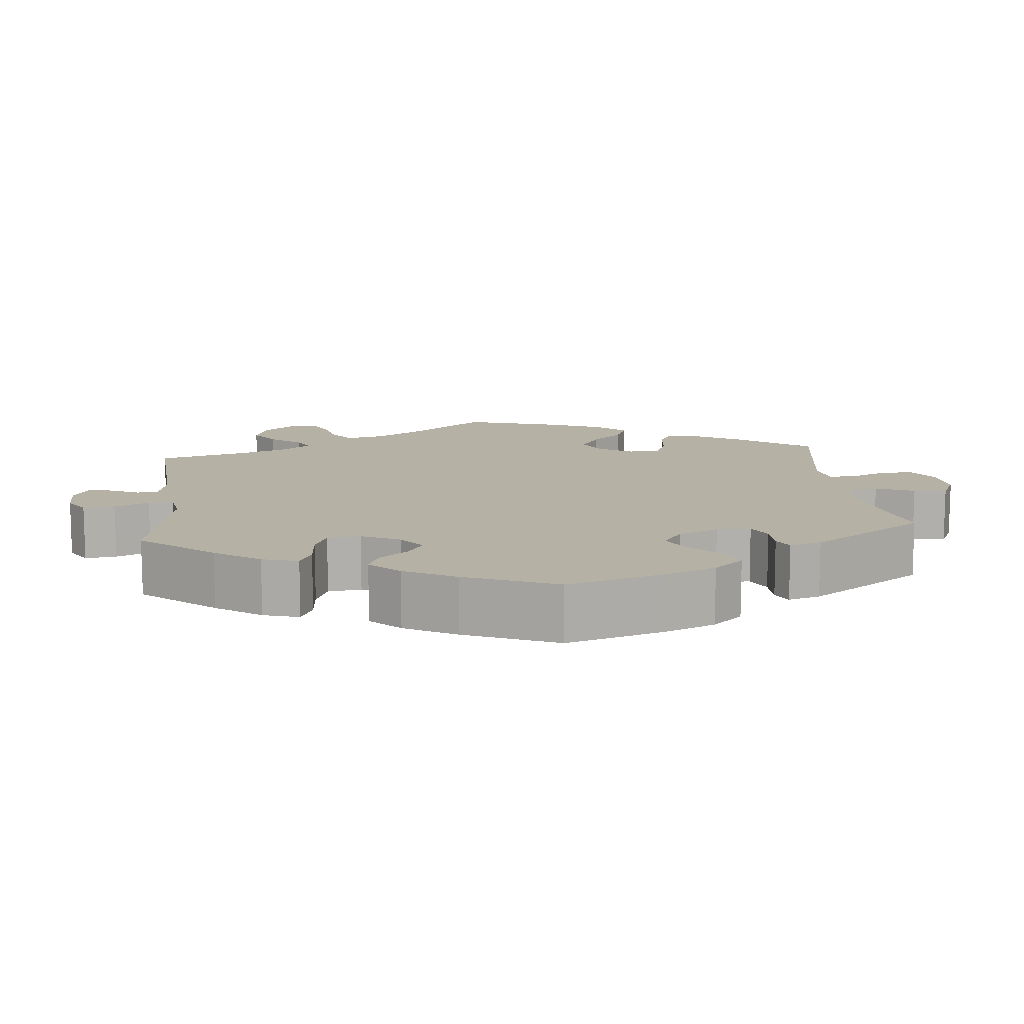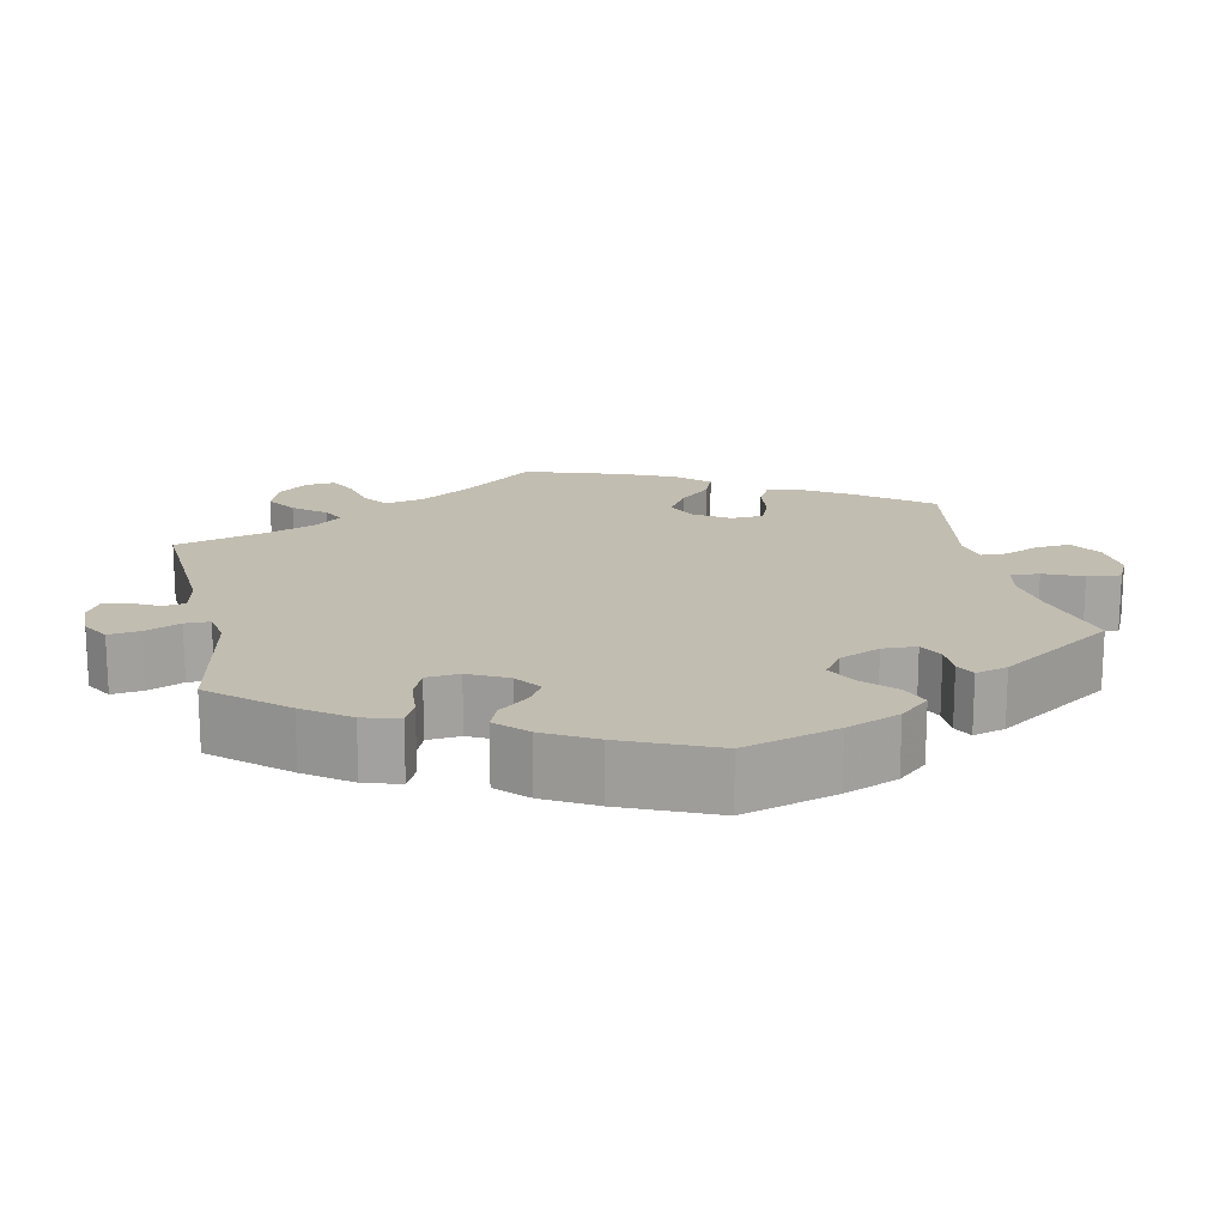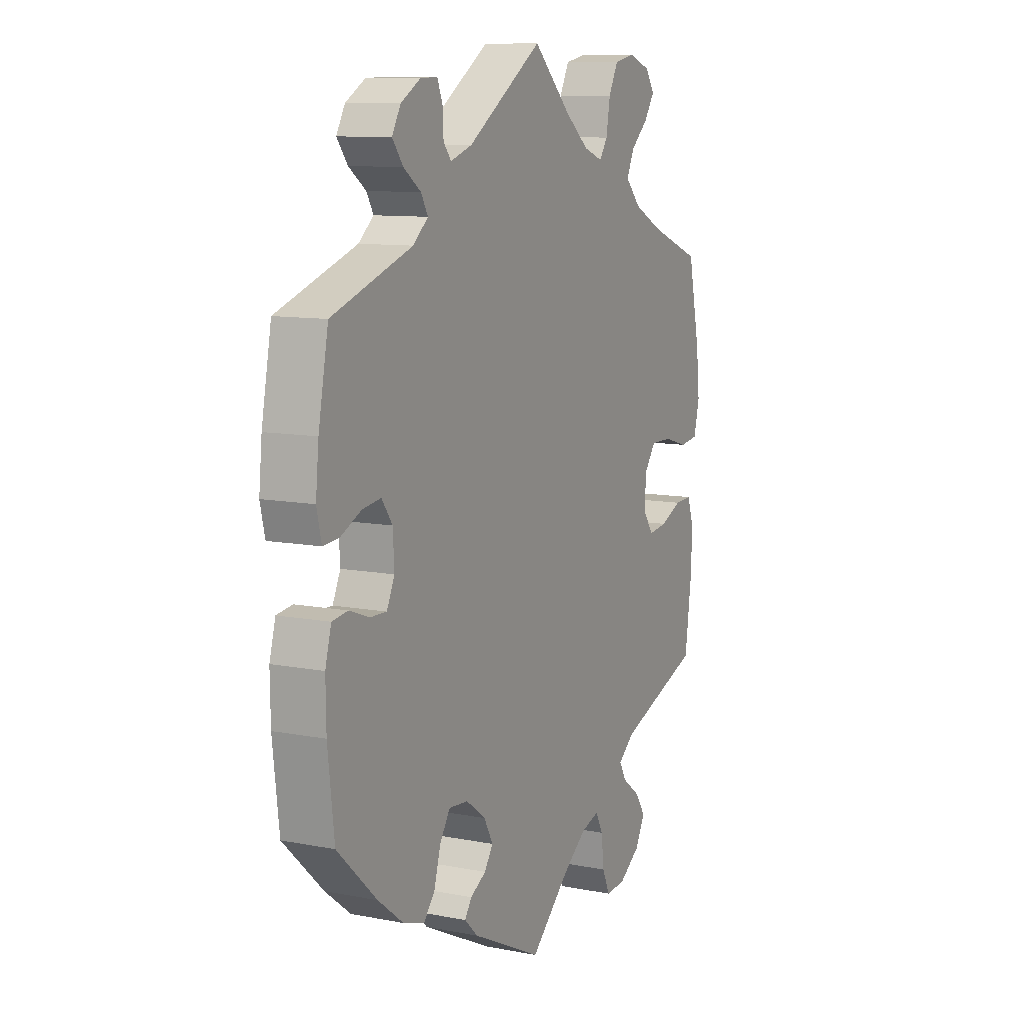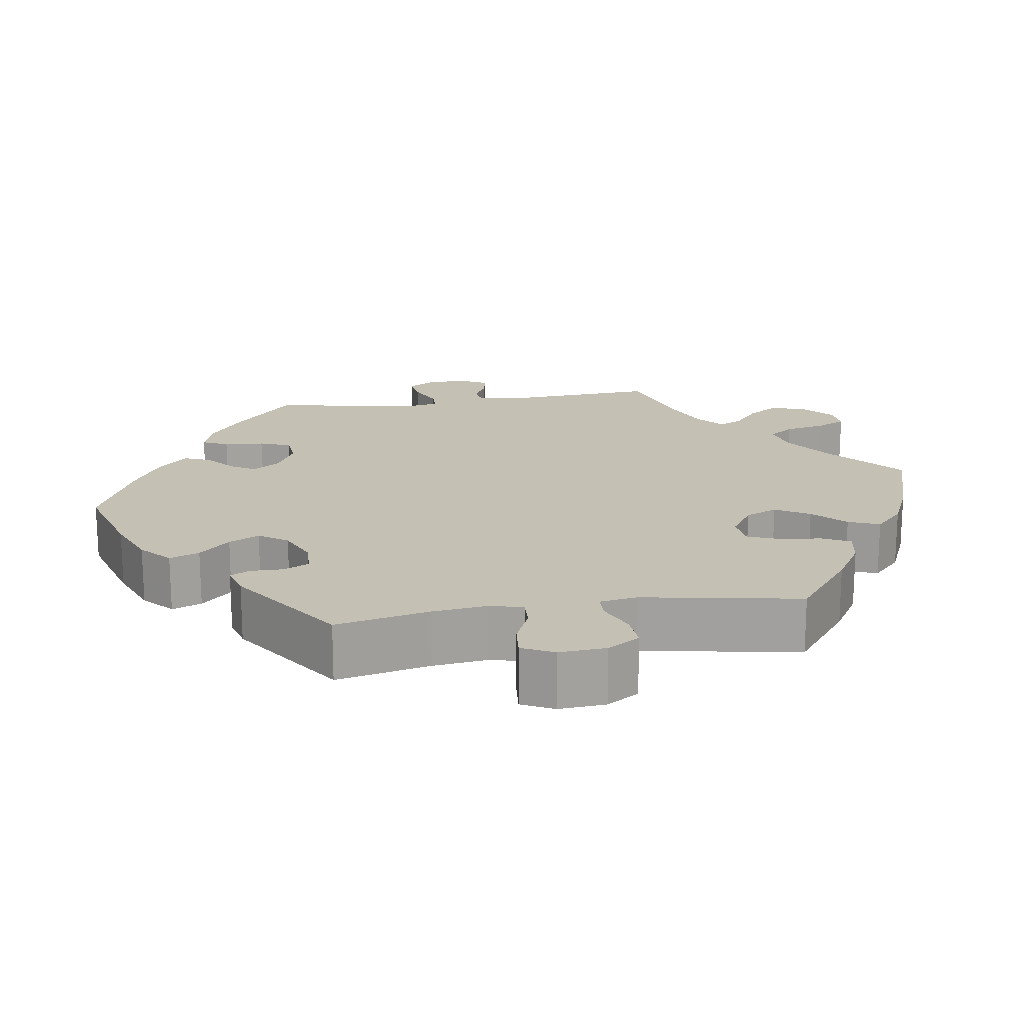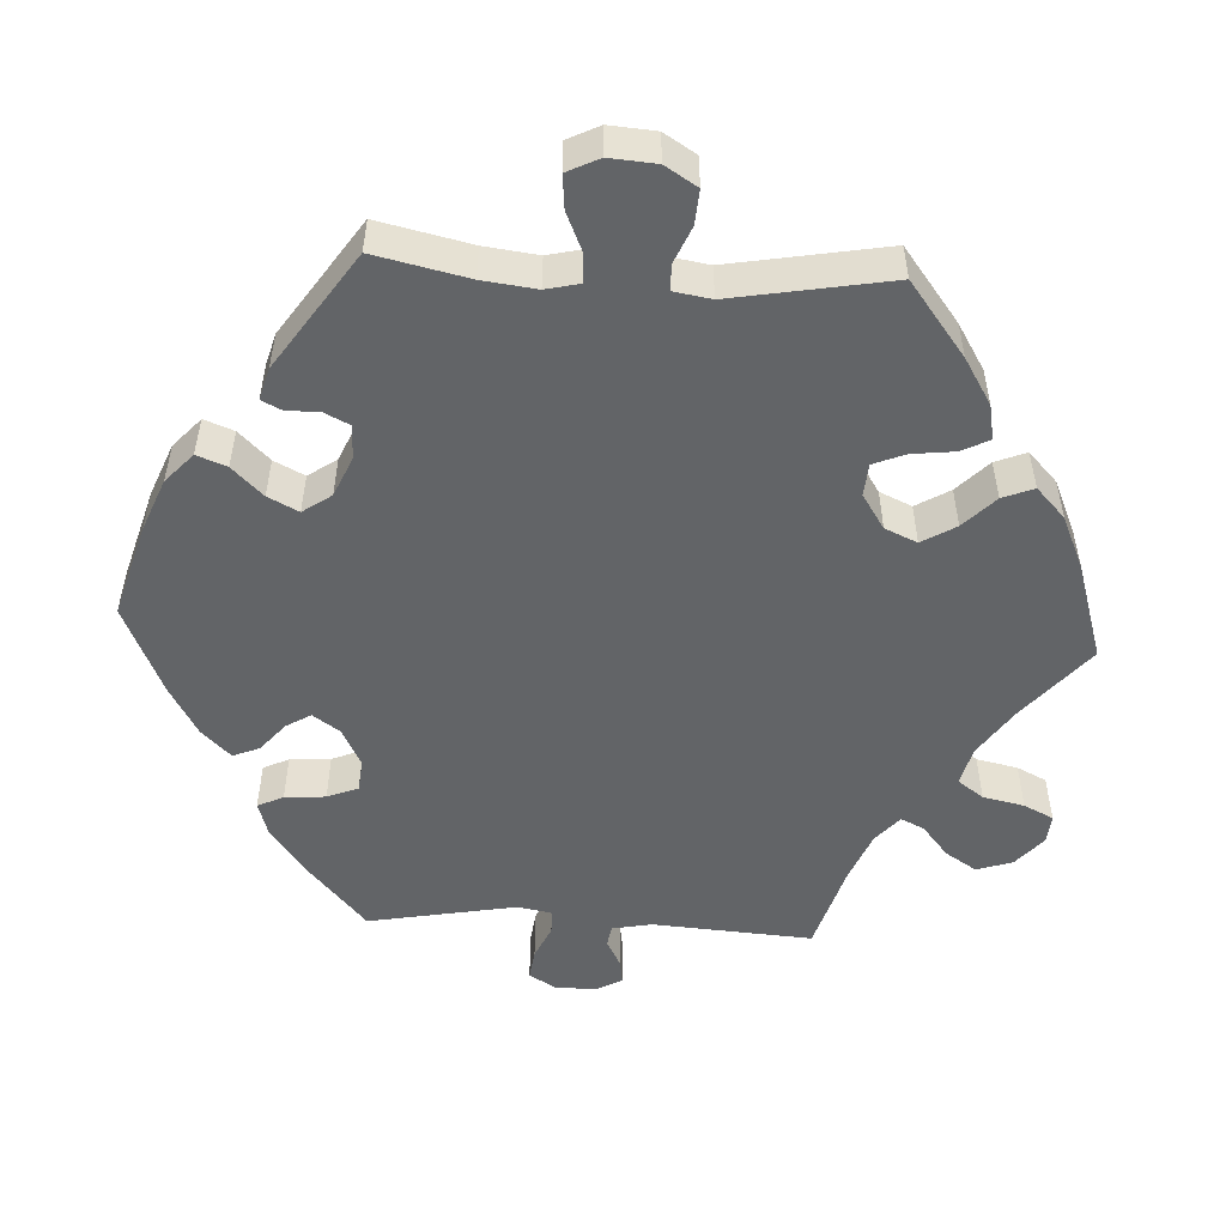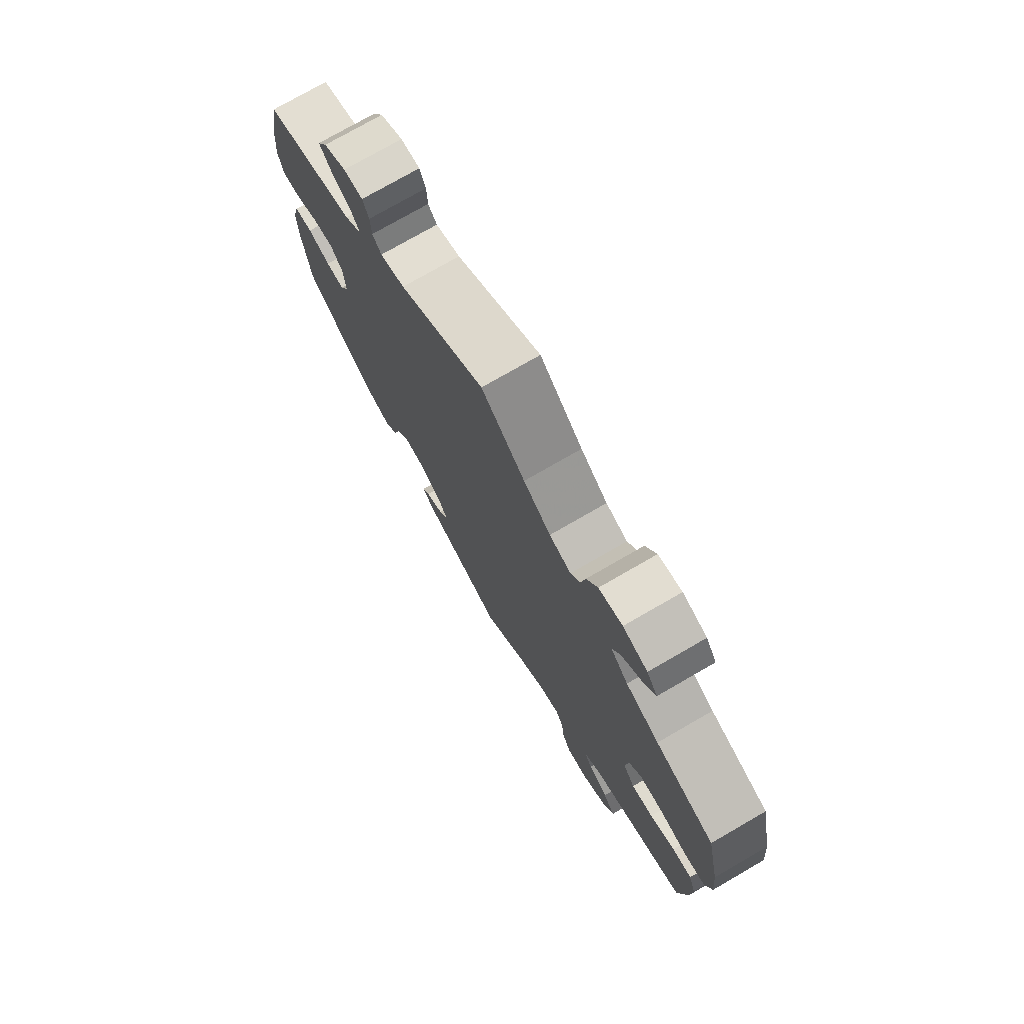
<metadata>
{"format":"obj","ext":"obj","renderer":"f3d","projection":"perspective","resolution":1024,"background":"white","views":[{"elev":11.8,"azim":113.9,"up":"+Y"},{"elev":16.9,"azim":108.1,"up":"+Y"},{"elev":10.2,"azim":116.4,"up":"+Z"},{"elev":18.0,"azim":-158.8,"up":"+Y"},{"elev":-51.1,"azim":-153.2,"up":"+Y"},{"elev":75.7,"azim":-120.0,"up":"+Z"}]}
</metadata>
<code>
v -0.516 0.07 -0.17
v -0.518 0.07 -0.1
v -0.503 0.07 -0.056
v -0.463 0.07 -0.058
v -0.412 0.07 -0.08
v -0.368 0.07 -0.086
v -0.344 0.07 -0.051
v -0.347 0.07 0.003
v -0.374 0.07 0.04
v -0.425 0.07 0.039
v -0.48 0.07 0.023
v -0.523 0.07 0.029
v -0.536 0.07 0.082
v -0.528 0.07 0.159
v -0.5 0.07 0.289
v -0.38 0.07 0.334
v -0.312 0.07 0.368
v -0.276 0.07 0.406
v -0.293 0.07 0.444
v -0.334 0.07 0.481
v -0.358 0.07 0.517
v -0.336 0.07 0.549
v -0.286 0.07 0.567
v -0.238 0.07 0.557
v -0.216 0.07 0.514
v -0.207 0.07 0.461
v -0.188 0.07 0.433
v -0.144 0.07 0.449
v -0.089 0.07 0.493
v -0.001 0.07 0.578
v 0.173 0.07 0.461
v 0.223 0.07 0.444
v 0.241 0.07 0.466
v 0.243 0.07 0.507
v 0.255 0.07 0.538
v 0.294 0.07 0.537
v 0.34 0.07 0.51
v 0.36 0.07 0.474
v 0.335 0.07 0.441
v 0.295 0.07 0.412
v 0.279 0.07 0.384
v 0.314 0.07 0.354
v 0.5 0.07 0.289
v 0.523 0.07 0.168
v 0.53 0.07 0.097
v 0.519 0.07 0.05
v 0.482 0.07 0.053
v 0.434 0.07 0.076
v 0.391 0.07 0.082
v 0.366 0.07 0.047
v 0.363 0.07 -0.009
v 0.381 0.07 -0.048
v 0.419 0.07 -0.047
v 0.465 0.07 -0.03
v 0.502 0.07 -0.035
v 0.516 0.07 -0.086
v 0.515 0.07 -0.161
v 0.5 0.07 -0.289
v 0.408 0.07 -0.376
v 0.349 0.07 -0.422
v 0.299 0.07 -0.438
v 0.273 0.07 -0.406
v 0.258 0.07 -0.353
v 0.234 0.07 -0.316
v 0.189 0.07 -0.32
v 0.143 0.07 -0.354
v 0.122 0.07 -0.393
v 0.142 0.07 -0.423
v 0.179 0.07 -0.444
v 0.195 0.07 -0.468
v 0.164 0.07 -0.498
v 0 0.07 -0.578
v -0.091 0.07 -0.495
v -0.147 0.07 -0.453
v -0.19 0.07 -0.44
v -0.207 0.07 -0.473
v -0.213 0.07 -0.527
v -0.231 0.07 -0.567
v -0.277 0.07 -0.564
v -0.327 0.07 -0.53
v -0.35 0.07 -0.487
v -0.325 0.07 -0.45
v -0.284 0.07 -0.419
v -0.268 0.07 -0.39
v -0.306 0.07 -0.359
v -0.5 0.07 -0.289
v -0.516 0 -0.17
v -0.518 0 -0.1
v -0.503 0 -0.056
v -0.463 0 -0.058
v -0.412 0 -0.08
v -0.368 0 -0.086
v -0.344 0 -0.051
v -0.347 0 0.003
v -0.374 0 0.04
v -0.425 0 0.039
v -0.48 0 0.023
v -0.523 0 0.029
v -0.536 0 0.082
v -0.528 0 0.159
v -0.5 0 0.289
v -0.38 0 0.334
v -0.312 0 0.368
v -0.276 0 0.406
v -0.293 0 0.444
v -0.334 0 0.481
v -0.358 0 0.517
v -0.336 0 0.549
v -0.286 0 0.567
v -0.238 0 0.557
v -0.216 0 0.514
v -0.207 0 0.461
v -0.188 0 0.433
v -0.144 0 0.449
v -0.089 0 0.493
v -0.001 0 0.578
v 0.173 0 0.461
v 0.223 0 0.444
v 0.241 0 0.466
v 0.243 0 0.507
v 0.255 0 0.538
v 0.294 0 0.537
v 0.34 0 0.51
v 0.36 0 0.474
v 0.335 0 0.441
v 0.295 0 0.412
v 0.279 0 0.384
v 0.314 0 0.354
v 0.5 0 0.289
v 0.523 0 0.168
v 0.53 0 0.097
v 0.519 0 0.05
v 0.482 0 0.053
v 0.434 0 0.076
v 0.391 0 0.082
v 0.366 0 0.047
v 0.363 0 -0.009
v 0.381 0 -0.048
v 0.419 0 -0.047
v 0.465 0 -0.03
v 0.502 0 -0.035
v 0.516 0 -0.086
v 0.515 0 -0.161
v 0.5 0 -0.289
v 0.408 0 -0.376
v 0.349 0 -0.422
v 0.299 0 -0.438
v 0.273 0 -0.406
v 0.258 0 -0.353
v 0.234 0 -0.316
v 0.189 0 -0.32
v 0.143 0 -0.354
v 0.122 0 -0.393
v 0.142 0 -0.423
v 0.179 0 -0.444
v 0.195 0 -0.468
v 0.164 0 -0.498
v 0 0 -0.578
v -0.091 0 -0.495
v -0.147 0 -0.453
v -0.19 0 -0.44
v -0.207 0 -0.473
v -0.213 0 -0.527
v -0.231 0 -0.567
v -0.277 0 -0.564
v -0.327 0 -0.53
v -0.35 0 -0.487
v -0.325 0 -0.45
v -0.284 0 -0.419
v -0.268 0 -0.39
v -0.306 0 -0.359
v -0.5 0 -0.289
f 85 86 1 2
f 84 85 2 3
f 80 81 82 83
f 80 83 84
f 79 80 84
f 76 77 78 79
f 75 76 79 84
f 74 75 84 3
f 70 71 72 73
f 68 69 70 73
f 67 68 73 74
f 66 67 74 3
f 60 61 62 63
f 60 63 64
f 59 60 64
f 58 59 64
f 57 58 64 65
f 53 54 55 56
f 52 53 56 57
f 45 46 47 48
f 45 48 49
f 42 43 44 45
f 41 42 45 49
f 37 38 39 40
f 37 40 41
f 36 37 41
f 33 34 35 36
f 33 36 41
f 32 33 41 49
f 29 30 31
f 28 29 31 32
f 27 28 32 49
f 23 24 25 26
f 23 26 27
f 22 23 27
f 19 20 21 22
f 18 19 22 27
f 17 18 27 49
f 13 14 15 16
f 10 11 12 13
f 9 10 13 16
f 8 9 16 17
f 66 3 4 5
f 65 66 5 6
f 52 57 65 6
f 8 17 49 50
f 7 8 50 51
f 6 7 51 52
f 88 87 172 171
f 89 88 171 170
f 169 168 167 166
f 170 169 166
f 170 166 165
f 165 164 163 162
f 170 165 162 161
f 89 170 161 160
f 159 158 157 156
f 159 156 155 154
f 160 159 154 153
f 89 160 153 152
f 149 148 147 146
f 150 149 146
f 150 146 145
f 150 145 144
f 151 150 144 143
f 142 141 140 139
f 143 142 139 138
f 134 133 132 131
f 135 134 131
f 131 130 129 128
f 135 131 128 127
f 126 125 124 123
f 127 126 123
f 127 123 122
f 122 121 120 119
f 127 122 119
f 135 127 119 118
f 117 116 115
f 118 117 115 114
f 135 118 114 113
f 112 111 110 109
f 113 112 109
f 113 109 108
f 108 107 106 105
f 113 108 105 104
f 135 113 104 103
f 102 101 100 99
f 99 98 97 96
f 102 99 96 95
f 103 102 95 94
f 91 90 89 152
f 92 91 152 151
f 92 151 143 138
f 136 135 103 94
f 137 136 94 93
f 138 137 93 92
f 1 87 88 2
f 2 88 89 3
f 3 89 90 4
f 4 90 91 5
f 5 91 92 6
f 6 92 93 7
f 7 93 94 8
f 8 94 95 9
f 9 95 96 10
f 10 96 97 11
f 11 97 98 12
f 12 98 99 13
f 13 99 100 14
f 14 100 101 15
f 15 101 102 16
f 16 102 103 17
f 17 103 104 18
f 18 104 105 19
f 19 105 106 20
f 20 106 107 21
f 21 107 108 22
f 22 108 109 23
f 23 109 110 24
f 24 110 111 25
f 25 111 112 26
f 26 112 113 27
f 27 113 114 28
f 28 114 115 29
f 29 115 116 30
f 30 116 117 31
f 31 117 118 32
f 32 118 119 33
f 33 119 120 34
f 34 120 121 35
f 35 121 122 36
f 36 122 123 37
f 37 123 124 38
f 38 124 125 39
f 39 125 126 40
f 40 126 127 41
f 41 127 128 42
f 42 128 129 43
f 43 129 130 44
f 44 130 131 45
f 45 131 132 46
f 46 132 133 47
f 47 133 134 48
f 48 134 135 49
f 49 135 136 50
f 50 136 137 51
f 51 137 138 52
f 52 138 139 53
f 53 139 140 54
f 54 140 141 55
f 55 141 142 56
f 56 142 143 57
f 57 143 144 58
f 58 144 145 59
f 59 145 146 60
f 60 146 147 61
f 61 147 148 62
f 62 148 149 63
f 63 149 150 64
f 64 150 151 65
f 65 151 152 66
f 66 152 153 67
f 67 153 154 68
f 68 154 155 69
f 69 155 156 70
f 70 156 157 71
f 71 157 158 72
f 72 158 159 73
f 73 159 160 74
f 74 160 161 75
f 75 161 162 76
f 76 162 163 77
f 77 163 164 78
f 78 164 165 79
f 79 165 166 80
f 80 166 167 81
f 81 167 168 82
f 82 168 169 83
f 83 169 170 84
f 84 170 171 85
f 85 171 172 86
f 86 172 87 1

</code>
